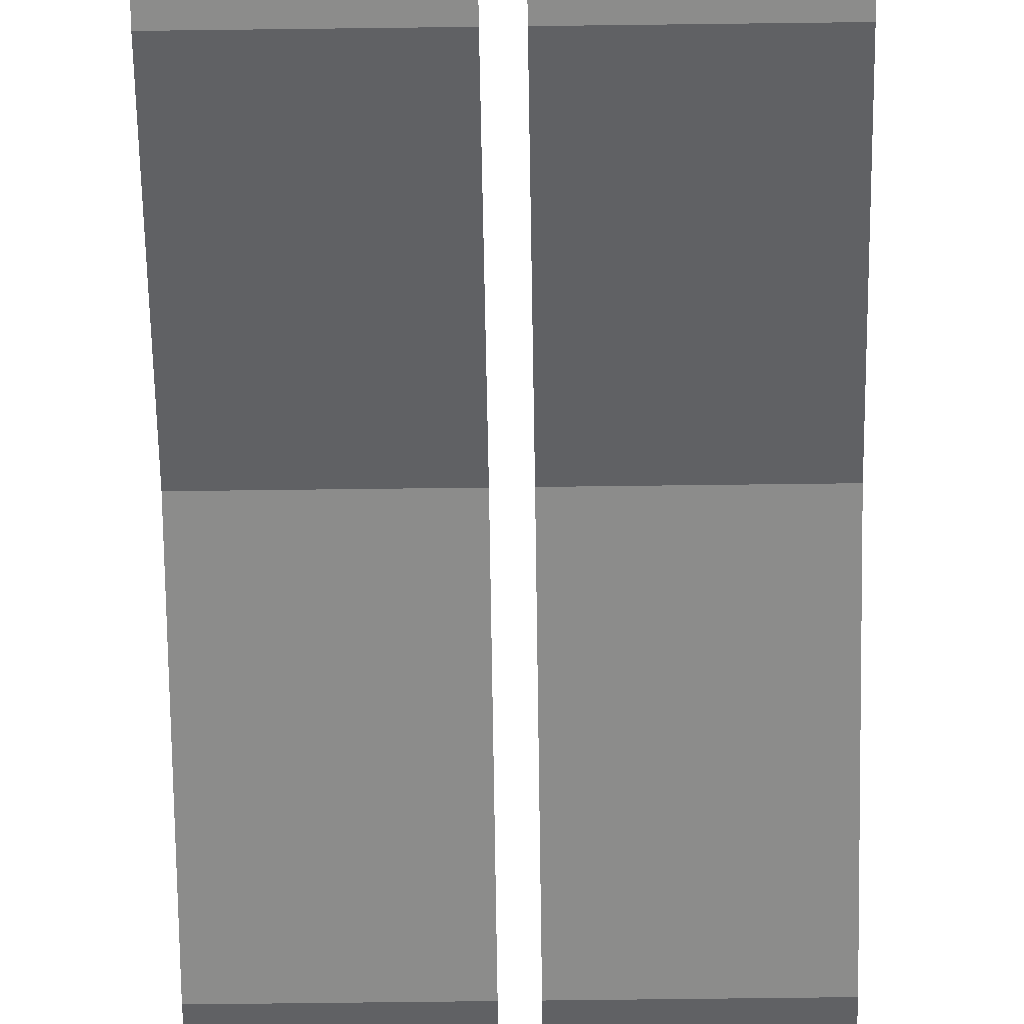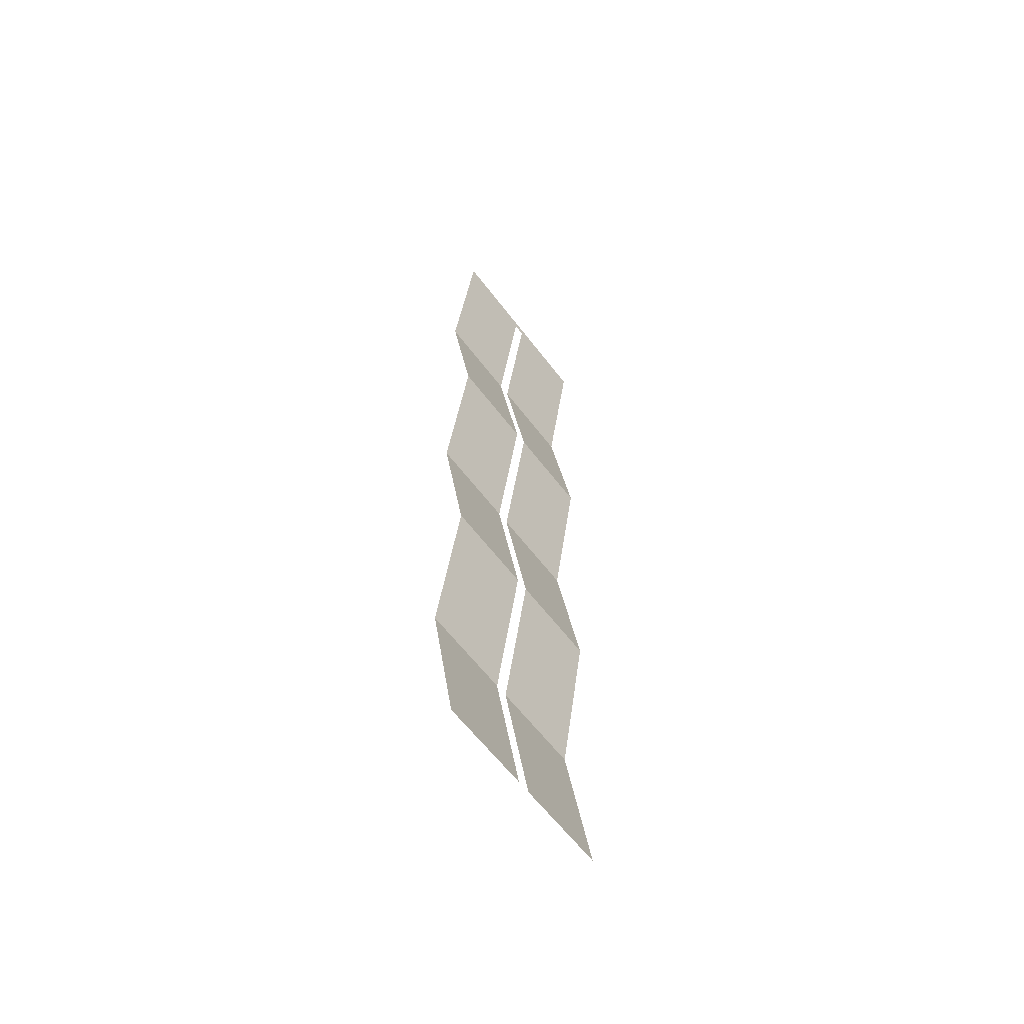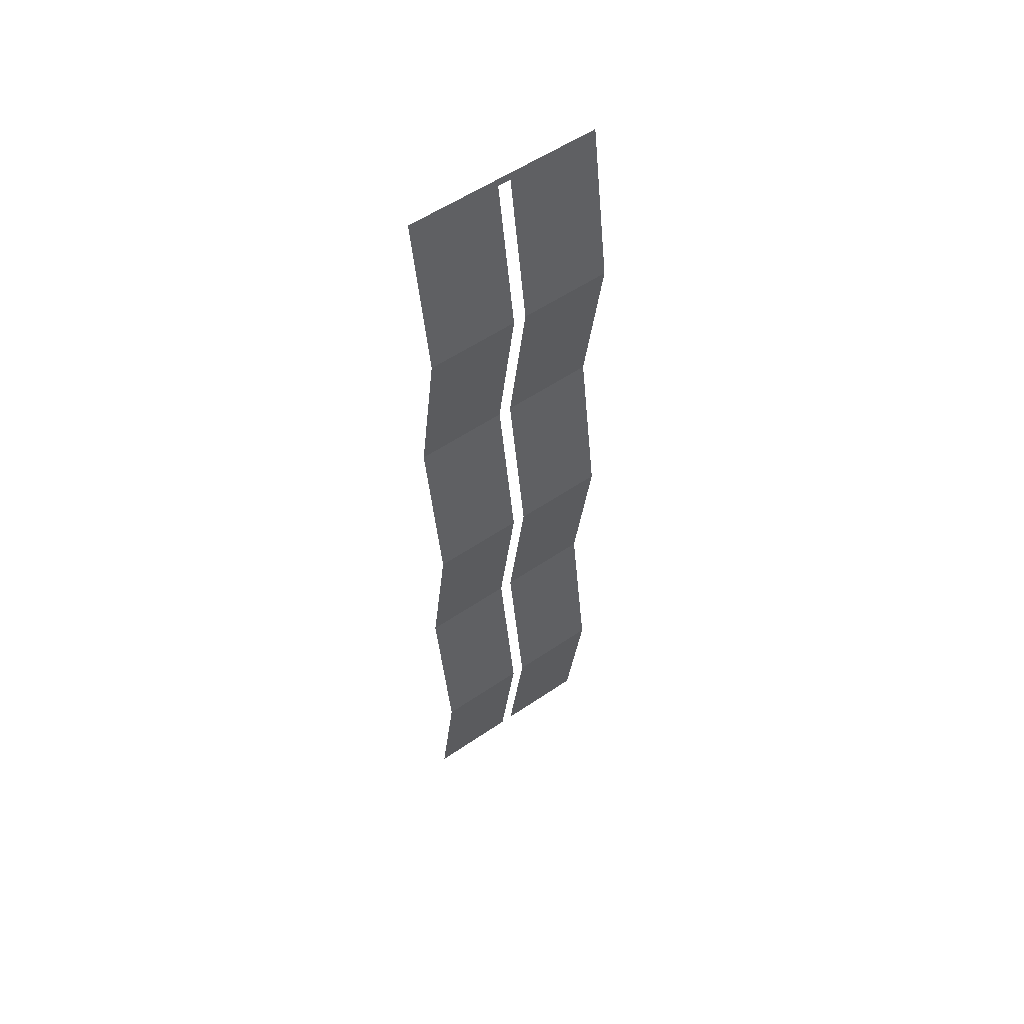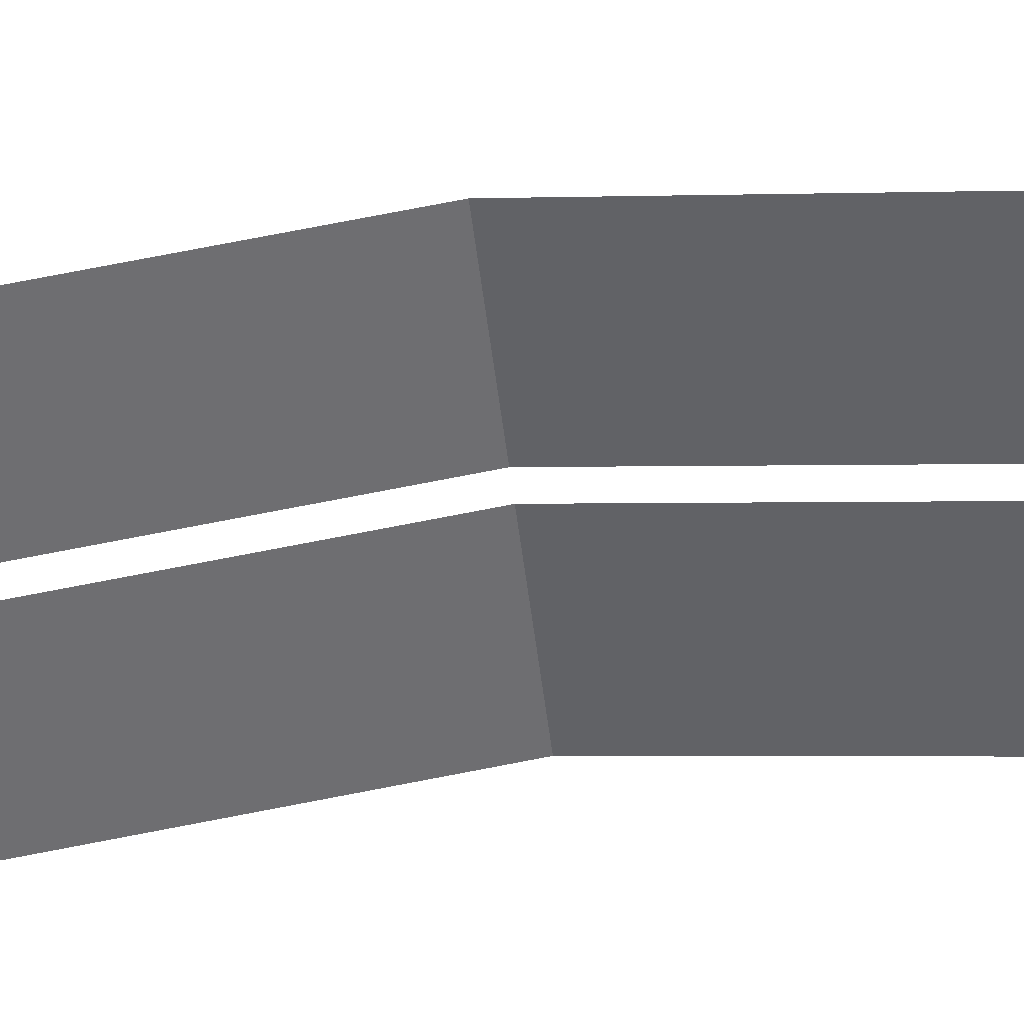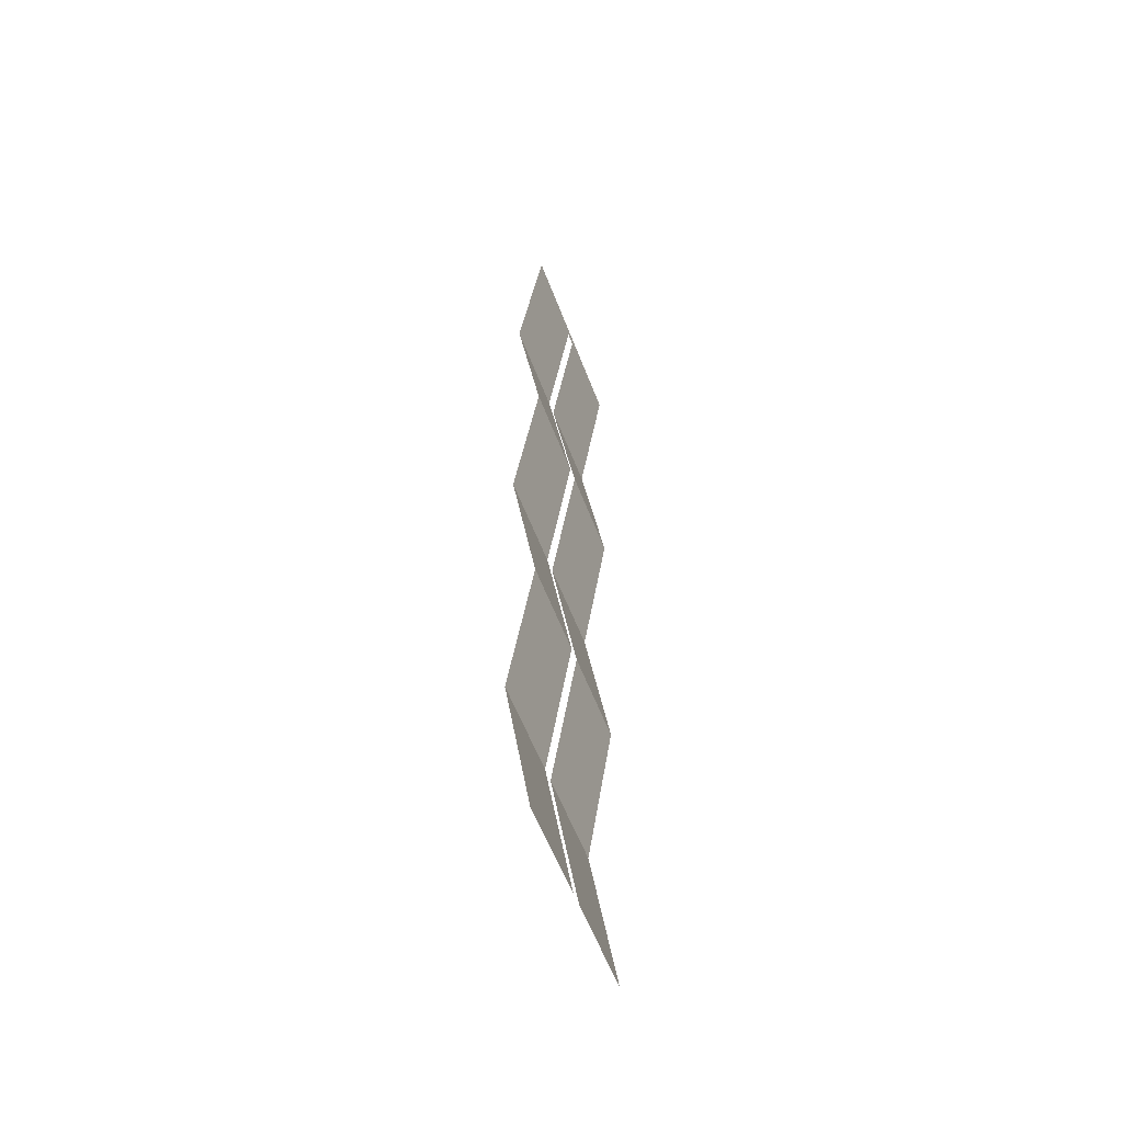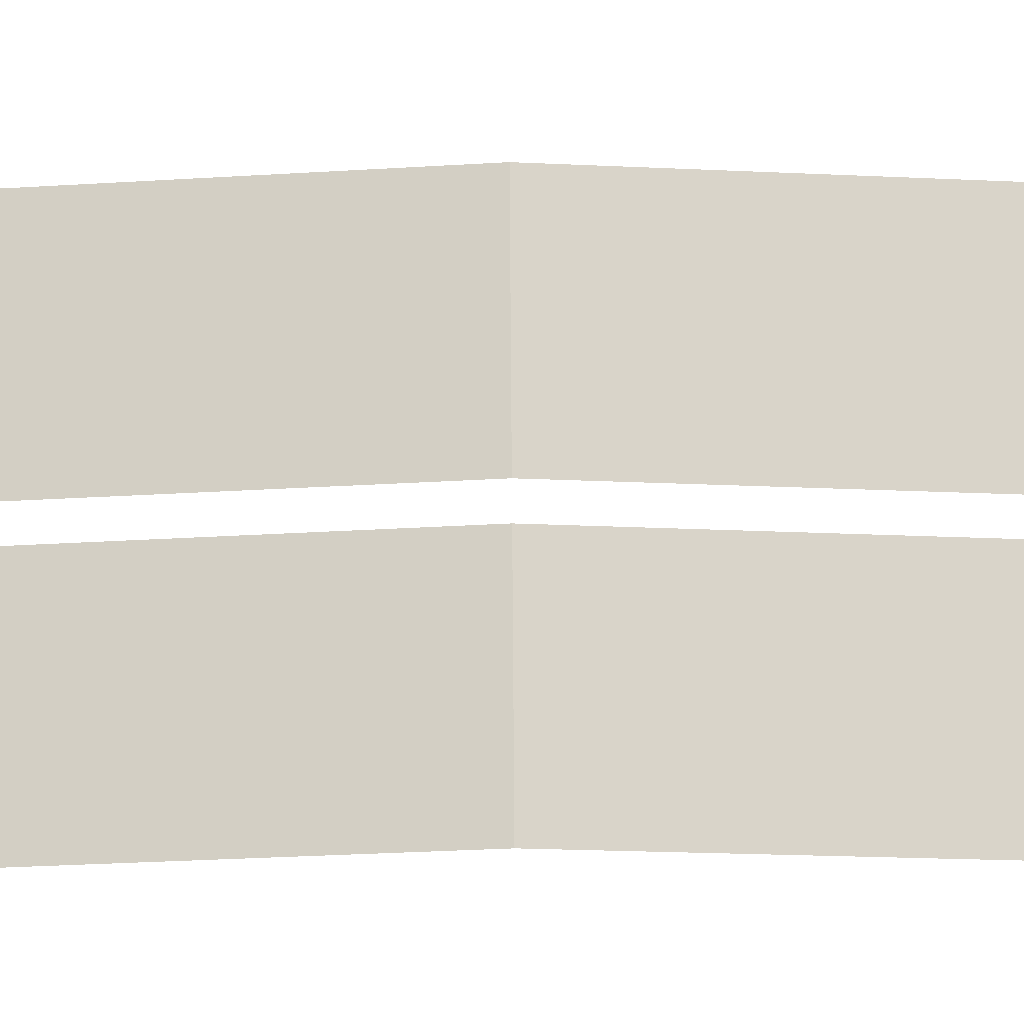
<metadata>
{"format":"obj","ext":"obj","renderer":"f3d","projection":"perspective","resolution":1024,"background":"white","views":[{"elev":-55.6,"azim":0.8,"up":"+Y"},{"elev":-61.3,"azim":-52.9,"up":"+Z"},{"elev":55.5,"azim":144.3,"up":"+Z"},{"elev":-52.9,"azim":-83.1,"up":"+Y"},{"elev":-57.5,"azim":-69.3,"up":"+Z"},{"elev":75.4,"azim":-90.4,"up":"+Y"}]}
</metadata>
<code>
o Solar_Panel_2_Cells_Plane.002
v -0.2 -0.002642 1
v 0.2 -0.002642 1
v -0.2 -0.002642 -1
v 0.2 -0.002642 -1
v -0.2 0.04736 -0.6667
v -0.2 -0.002642 -0.3333
v -0.2 0.04736 0
v -0.2 -0.002642 0.3333
v -0.2 0.04736 0.6667
v 0.2 0.04736 0.6667
v 0.2 -0.002642 0.3333
v 0.2 0.04736 -0
v 0.2 -0.002642 -0.3333
v 0.2 0.04736 -0.6667
v -0.2 -0.002642 1
v 0.2 -0.002642 1
v -0.2 -0.002642 -1
v 0.2 -0.002642 -1
v -0.2 0.04736 -0.6667
v -0.2 -0.002642 -0.3333
v -0.2 0.04736 0
v -0.2 -0.002642 0.3333
v -0.2 0.04736 0.6667
v 0.2 0.04736 0.6667
v 0.2 -0.002642 0.3333
v 0.2 0.04736 -0
v 0.2 -0.002642 -0.3333
v 0.2 0.04736 -0.6667
v 0.01315 -0.002642 -1
v 0.01315 0.04736 -0.6667
v 0.01315 -0.002642 -1
v 0.01315 0.04736 -0.6667
v 0.01315 -0.002642 -0.3333
v 0.01315 -0.002642 -0.3333
v 0.01315 0.04736 -0
v 0.01315 0.04736 -0
v 0.01315 0.04736 0.6667
v 0.01315 -0.002642 0.3333
v 0.01315 -0.002642 0.3333
v 0.01315 0.04736 0.6667
v 0.01315 -0.000554 0.9861
v 0.01315 -0.000554 0.9861
v -0.01315 -0.002642 -1
v -0.01315 0.04736 -0.6667
v -0.01315 -0.002642 -1
v -0.01315 0.04736 -0.6667
v -0.01315 0.04736 0
v -0.01315 -0.002642 -0.3333
v -0.01315 -0.002642 -0.3333
v -0.01315 0.04736 0
v -0.01315 0.04736 0.6667
v -0.01315 -0.002642 0.3333
v -0.01315 -0.002642 0.3333
v -0.01315 0.04736 0.6667
v -0.01315 -0.000554 0.9861
v -0.01315 -0.000554 0.9861
f 3 44 5
f 1 41 2
f 8 51 9
f 7 53 8
f 6 47 7
f 5 48 6
f 46 17 19
f 15 16 56
f 54 22 23
f 52 21 22
f 50 20 21
f 49 19 20
f 29 14 30
f 39 10 37
f 33 12 35
f 32 27 28
f 35 11 39
f 38 26 36
f 40 25 38
f 30 13 33
f 36 27 34
f 32 18 31
f 3 43 44
f 1 9 55
f 9 51 55
f 37 10 41
f 10 2 41
f 1 55 41
f 8 53 51
f 7 47 53
f 6 48 47
f 5 44 48
f 46 45 17
f 16 24 42
f 24 40 42
f 54 23 56
f 23 15 56
f 16 42 56
f 54 52 22
f 52 50 21
f 50 49 20
f 49 46 19
f 29 4 14
f 39 11 10
f 33 13 12
f 32 34 27
f 35 12 11
f 38 25 26
f 40 24 25
f 30 14 13
f 36 26 27
f 32 28 18

</code>
